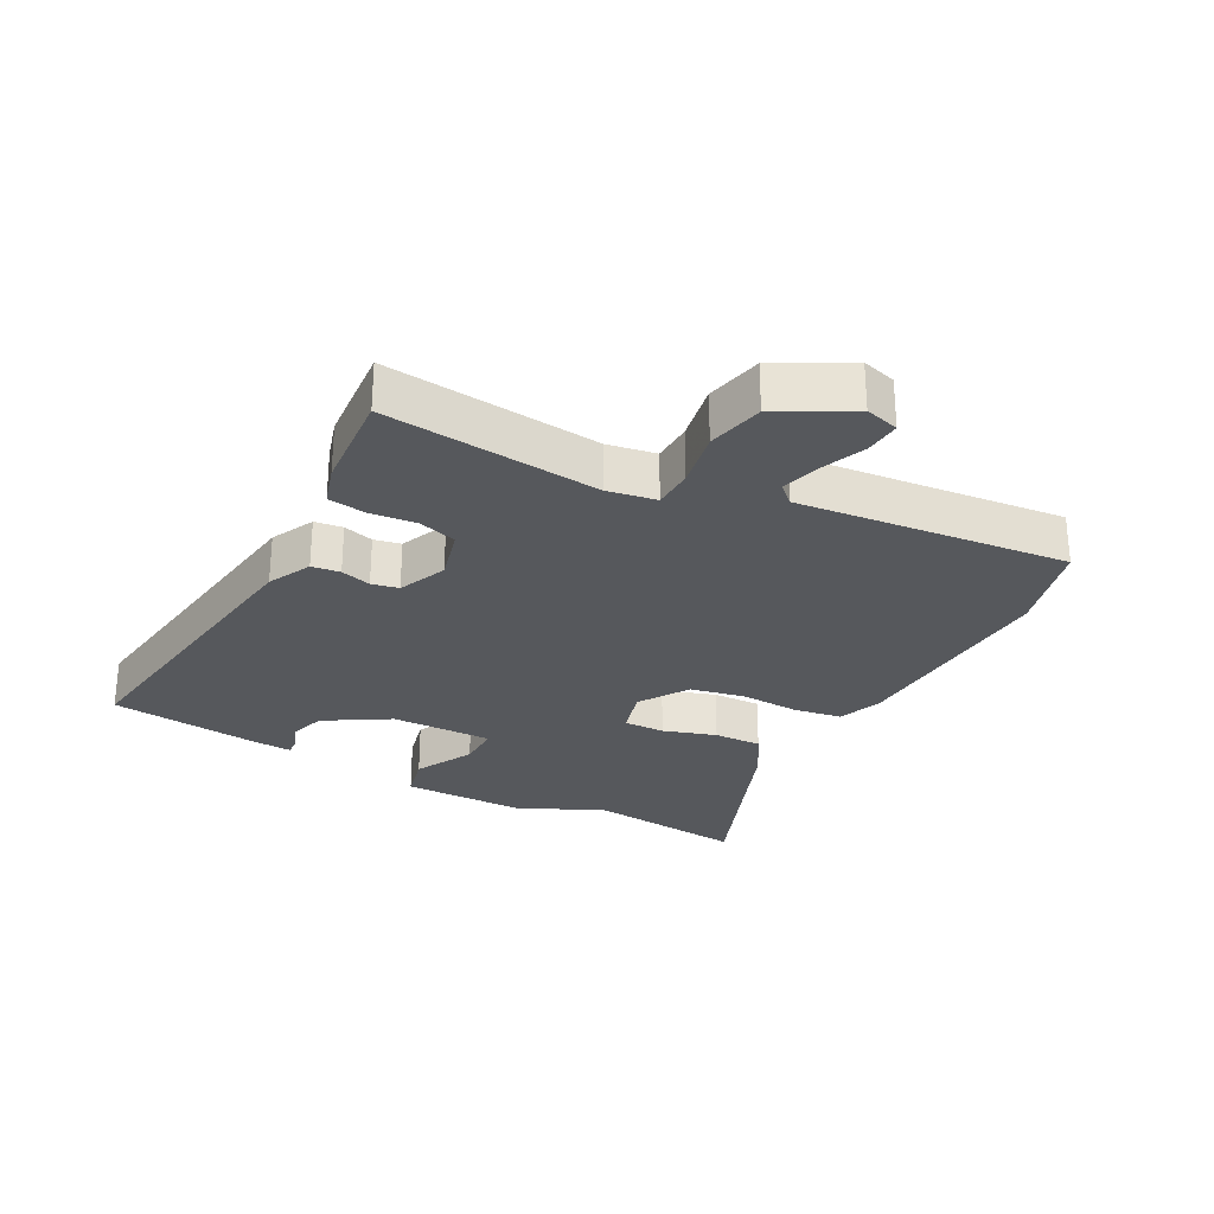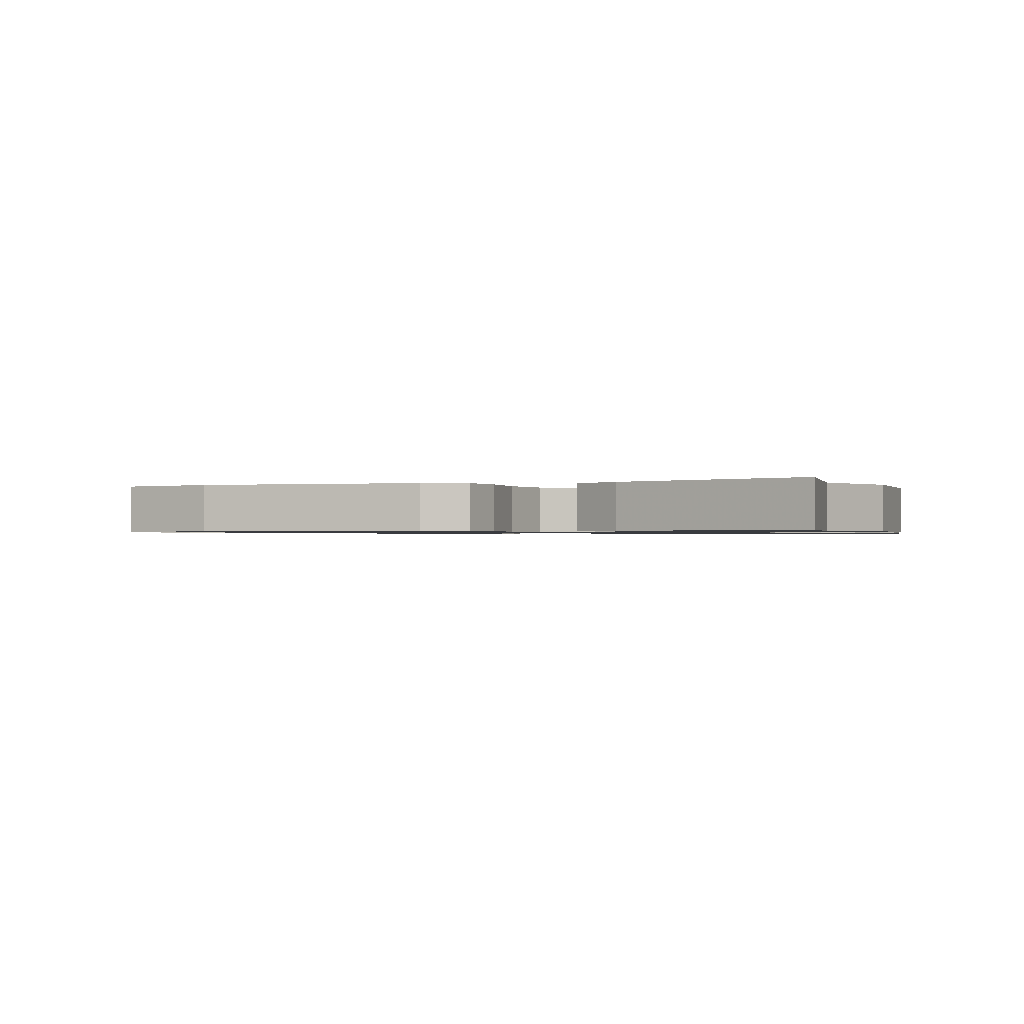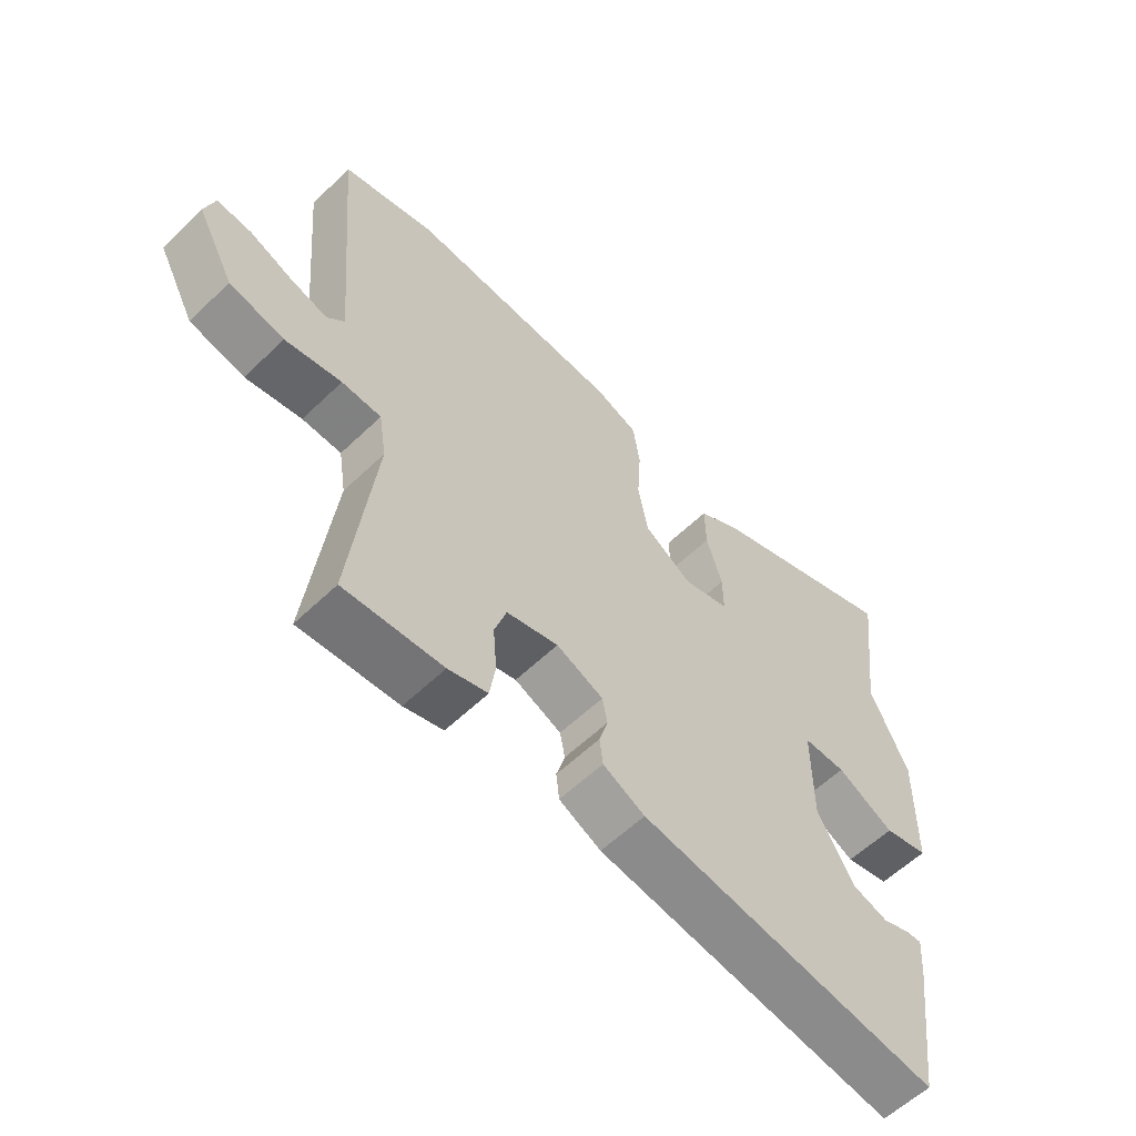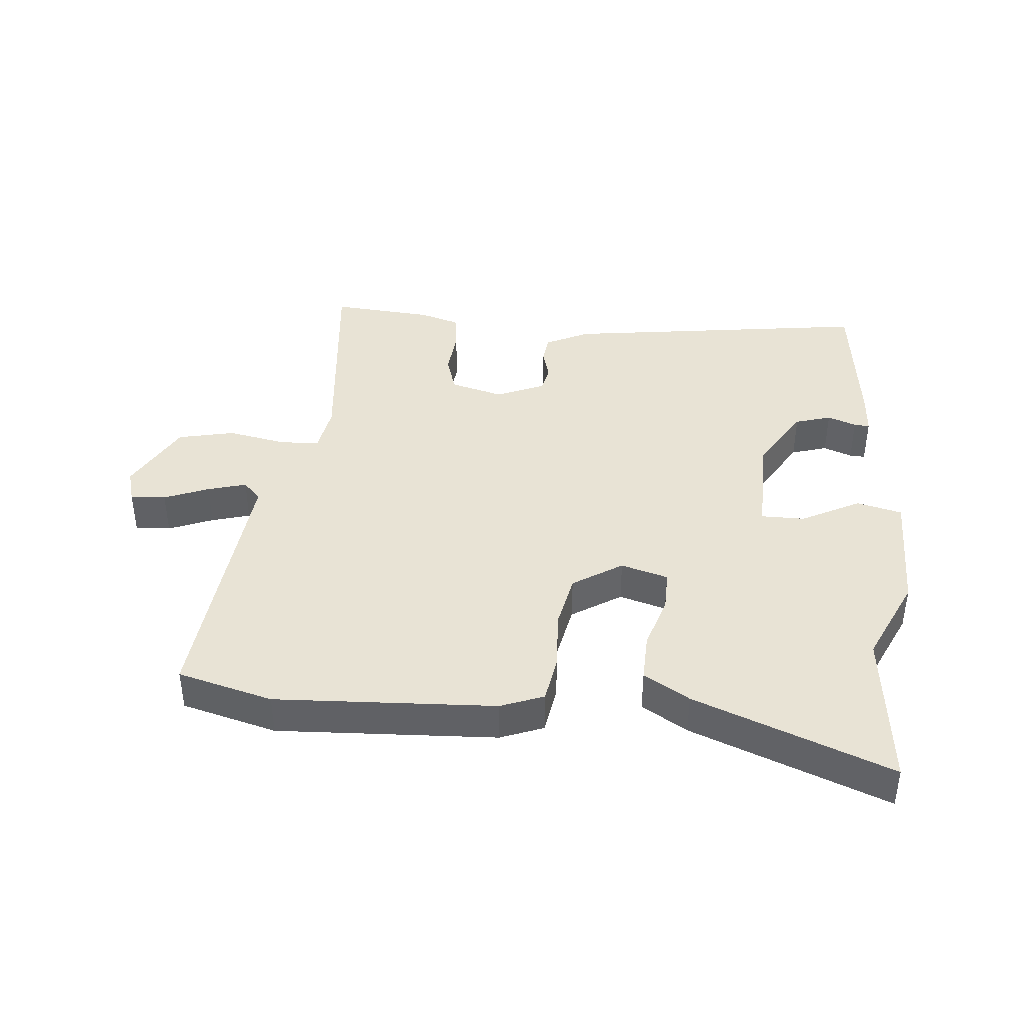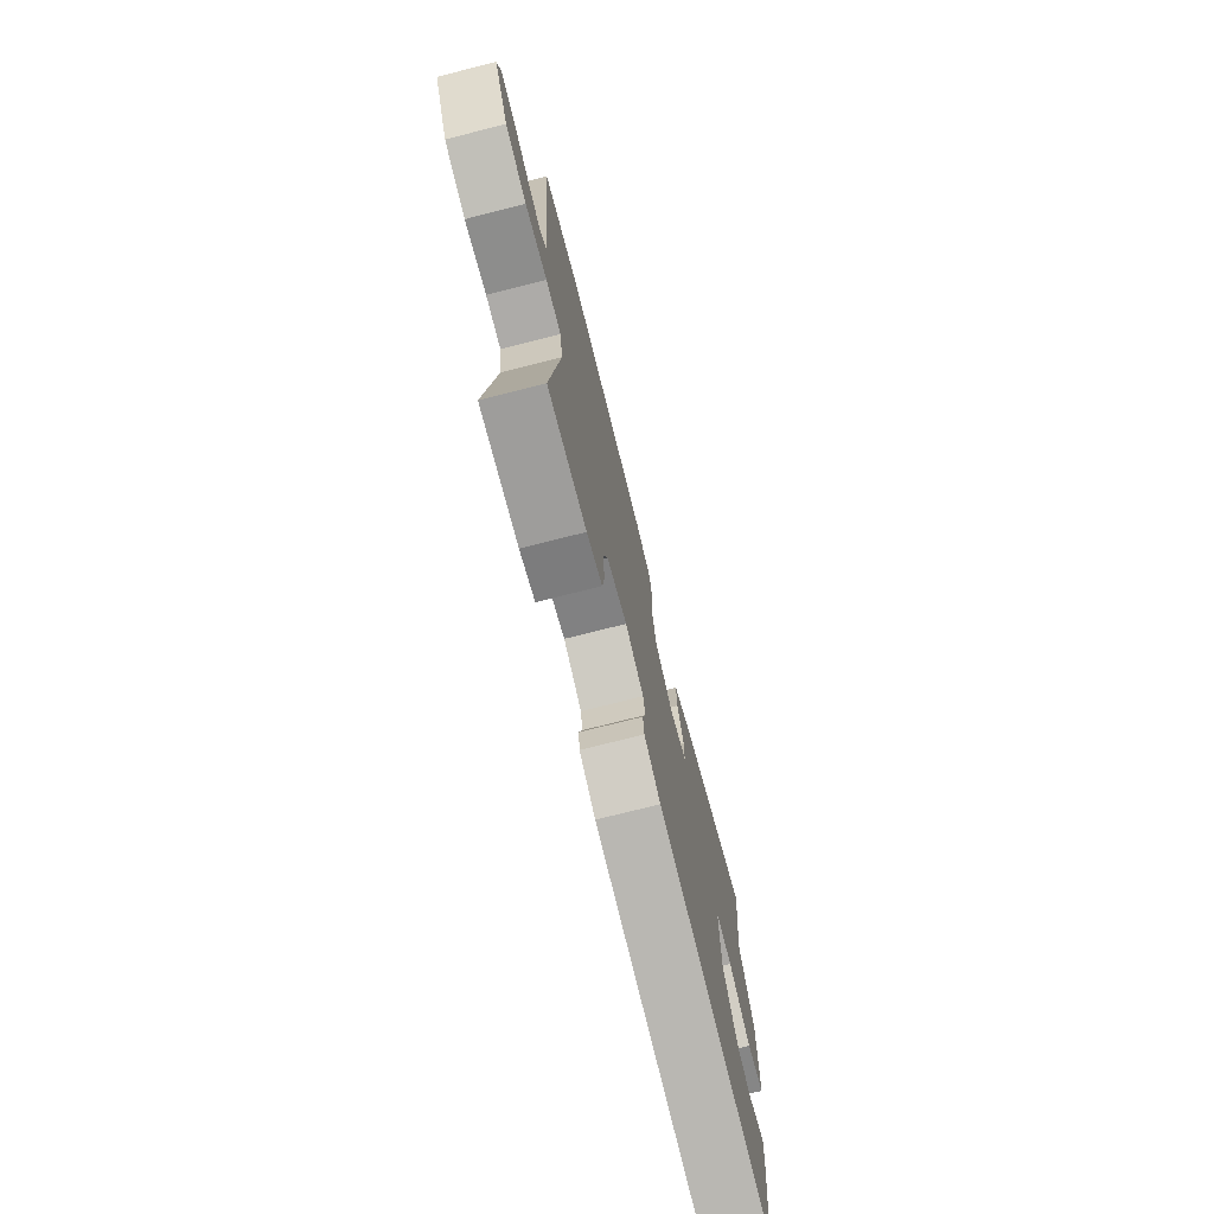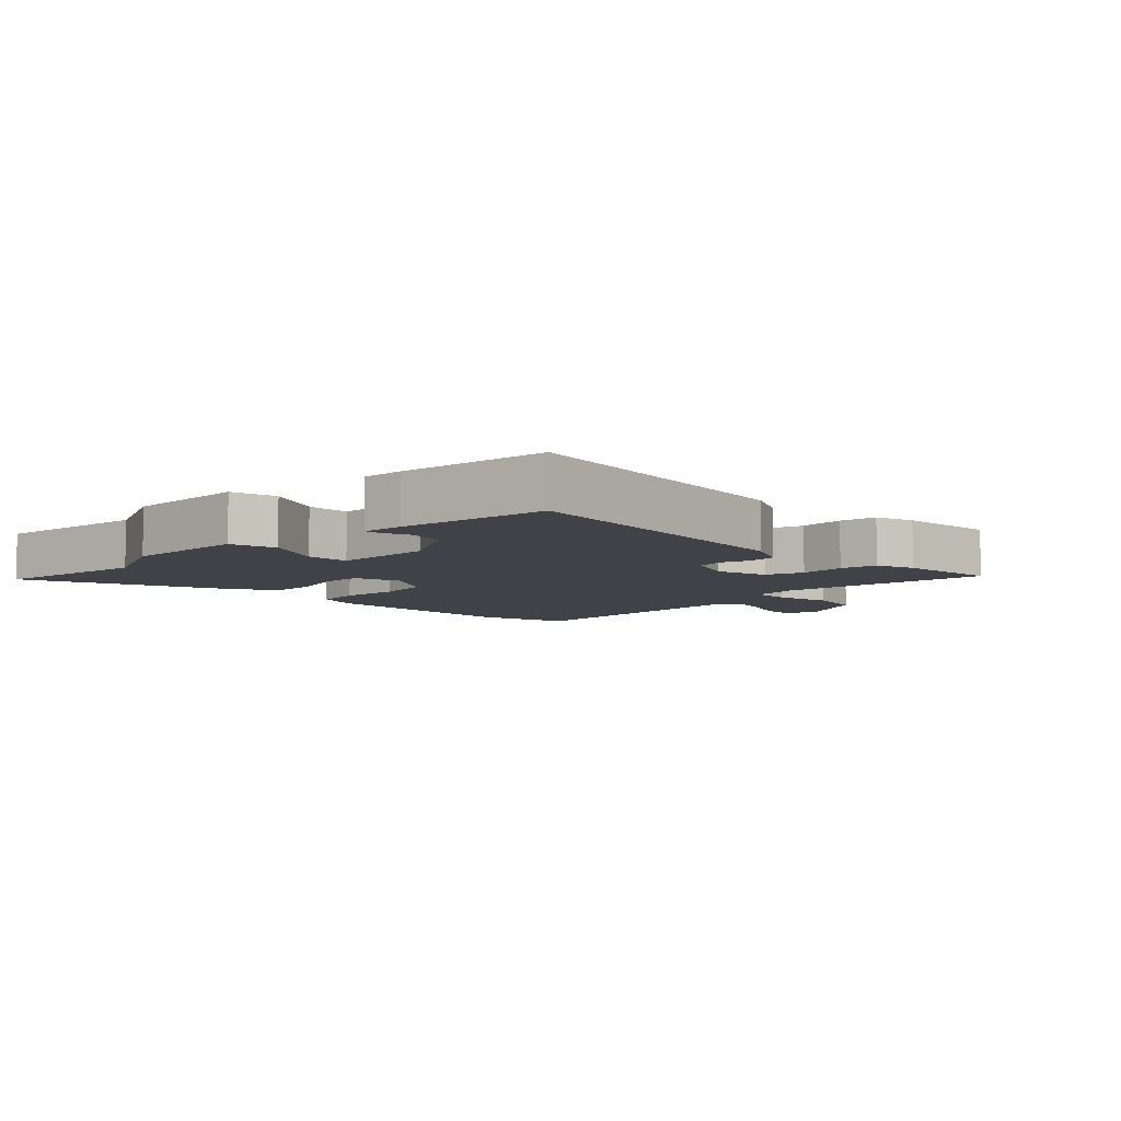
<metadata>
{"format":"obj","ext":"obj","renderer":"f3d","projection":"perspective","resolution":1024,"background":"white","views":[{"elev":-27.8,"azim":-117.3,"up":"+Y"},{"elev":-0.9,"azim":19.8,"up":"+Y"},{"elev":-58.6,"azim":-45.3,"up":"+Z"},{"elev":41.2,"azim":6.0,"up":"+Y"},{"elev":-74.0,"azim":-75.8,"up":"+Z"},{"elev":-6.8,"azim":135.1,"up":"+Y"}]}
</metadata>
<code>
v 0.452 0.07 -0.535
v -0.028 0.07 -0.461
v -0.095 0.07 -0.427
v -0.1 0.07 -0.383
v -0.086 0.07 -0.336
v -0.094 0.07 -0.294
v -0.169 0.07 -0.261
v -0.252 0.07 -0.282
v -0.271 0.07 -0.341
v -0.265 0.07 -0.413
v -0.274 0.07 -0.472
v -0.337 0.07 -0.49
v -0.495 0.07 -0.5
v -0.456 0.07 -0.166
v -0.468 0.07 -0.09
v -0.531 0.07 -0.087
v -0.621 0.07 -0.103
v -0.709 0.07 -0.082
v -0.769 0.07 0.031
v -0.753 0.07 0.084
v -0.698 0.07 0.079
v -0.629 0.07 0.05
v -0.569 0.07 0.032
v -0.541 0.07 0.061
v -0.577 0.07 0.481
v -0.428 0.07 0.518
v -0.085 0.07 0.496
v -0.018 0.07 0.469
v -0.007 0.07 0.395
v -0.013 0.07 0.302
v 0.003 0.07 0.217
v 0.079 0.07 0.167
v 0.153 0.07 0.187
v 0.153 0.07 0.251
v 0.128 0.07 0.334
v 0.127 0.07 0.409
v 0.199 0.07 0.451
v 0.508 0.07 0.565
v 0.477 0.07 0.316
v 0.537 0.07 0.182
v 0.534 0.07 -0.012
v 0.463 0.07 -0.028
v 0.372 0.07 0.021
v 0.304 0.07 0.022
v 0.304 0.07 -0.137
v 0.363 0.07 -0.238
v 0.419 0.07 -0.256
v 0.464 0.07 -0.24
v 0.488 0.07 -0.239
v 0.483 0.07 -0.304
v 0.452 0 -0.535
v -0.028 0 -0.461
v -0.095 0 -0.427
v -0.1 0 -0.383
v -0.086 0 -0.336
v -0.094 0 -0.294
v -0.169 0 -0.261
v -0.252 0 -0.282
v -0.271 0 -0.341
v -0.265 0 -0.413
v -0.274 0 -0.472
v -0.337 0 -0.49
v -0.495 0 -0.5
v -0.456 0 -0.166
v -0.468 0 -0.09
v -0.531 0 -0.087
v -0.621 0 -0.103
v -0.709 0 -0.082
v -0.769 0 0.031
v -0.753 0 0.084
v -0.698 0 0.079
v -0.629 0 0.05
v -0.569 0 0.032
v -0.541 0 0.061
v -0.577 0 0.481
v -0.428 0 0.518
v -0.085 0 0.496
v -0.018 0 0.469
v -0.007 0 0.395
v -0.013 0 0.302
v 0.003 0 0.217
v 0.079 0 0.167
v 0.153 0 0.187
v 0.153 0 0.251
v 0.128 0 0.334
v 0.127 0 0.409
v 0.199 0 0.451
v 0.508 0 0.565
v 0.477 0 0.316
v 0.537 0 0.182
v 0.534 0 -0.012
v 0.463 0 -0.028
v 0.372 0 0.021
v 0.304 0 0.022
v 0.304 0 -0.137
v 0.363 0 -0.238
v 0.419 0 -0.256
v 0.464 0 -0.24
v 0.488 0 -0.239
v 0.483 0 -0.304
f 50 1 2
f 49 50 2
f 48 49 2
f 47 48 2
f 3 4 5
f 2 3 5
f 47 2 5
f 46 47 5
f 45 46 5 6
f 44 45 6 7
f 41 42 43
f 40 41 43
f 39 40 43
f 39 43 44
f 38 39 44
f 37 38 44
f 36 37 44
f 35 36 44
f 34 35 44
f 33 34 44
f 44 7 8
f 33 44 8
f 32 33 8
f 28 29 30
f 27 28 30
f 26 27 30
f 25 26 30
f 24 25 30
f 23 24 30 31
f 20 21 22
f 19 20 22
f 18 19 22
f 17 18 22
f 16 17 22
f 15 16 22 23
f 12 13 14
f 11 12 14
f 10 11 14
f 9 10 14
f 8 9 14 15
f 23 31 32
f 15 23 32
f 8 15 32
f 52 51 100
f 52 100 99
f 52 99 98
f 52 98 97
f 55 54 53
f 55 53 52
f 55 52 97
f 55 97 96
f 56 55 96 95
f 57 56 95 94
f 93 92 91
f 93 91 90
f 93 90 89
f 94 93 89
f 94 89 88
f 94 88 87
f 94 87 86
f 94 86 85
f 94 85 84
f 94 84 83
f 58 57 94
f 58 94 83
f 58 83 82
f 80 79 78
f 80 78 77
f 80 77 76
f 80 76 75
f 80 75 74
f 81 80 74 73
f 72 71 70
f 72 70 69
f 72 69 68
f 72 68 67
f 72 67 66
f 73 72 66 65
f 64 63 62
f 64 62 61
f 64 61 60
f 64 60 59
f 65 64 59 58
f 82 81 73
f 82 73 65
f 82 65 58
f 1 51 52 2
f 2 52 53 3
f 3 53 54 4
f 4 54 55 5
f 5 55 56 6
f 6 56 57 7
f 7 57 58 8
f 8 58 59 9
f 9 59 60 10
f 10 60 61 11
f 11 61 62 12
f 12 62 63 13
f 13 63 64 14
f 14 64 65 15
f 15 65 66 16
f 16 66 67 17
f 17 67 68 18
f 18 68 69 19
f 19 69 70 20
f 20 70 71 21
f 21 71 72 22
f 22 72 73 23
f 23 73 74 24
f 24 74 75 25
f 25 75 76 26
f 26 76 77 27
f 27 77 78 28
f 28 78 79 29
f 29 79 80 30
f 30 80 81 31
f 31 81 82 32
f 32 82 83 33
f 33 83 84 34
f 34 84 85 35
f 35 85 86 36
f 36 86 87 37
f 37 87 88 38
f 38 88 89 39
f 39 89 90 40
f 40 90 91 41
f 41 91 92 42
f 42 92 93 43
f 43 93 94 44
f 44 94 95 45
f 45 95 96 46
f 46 96 97 47
f 47 97 98 48
f 48 98 99 49
f 49 99 100 50
f 50 100 51 1

</code>
